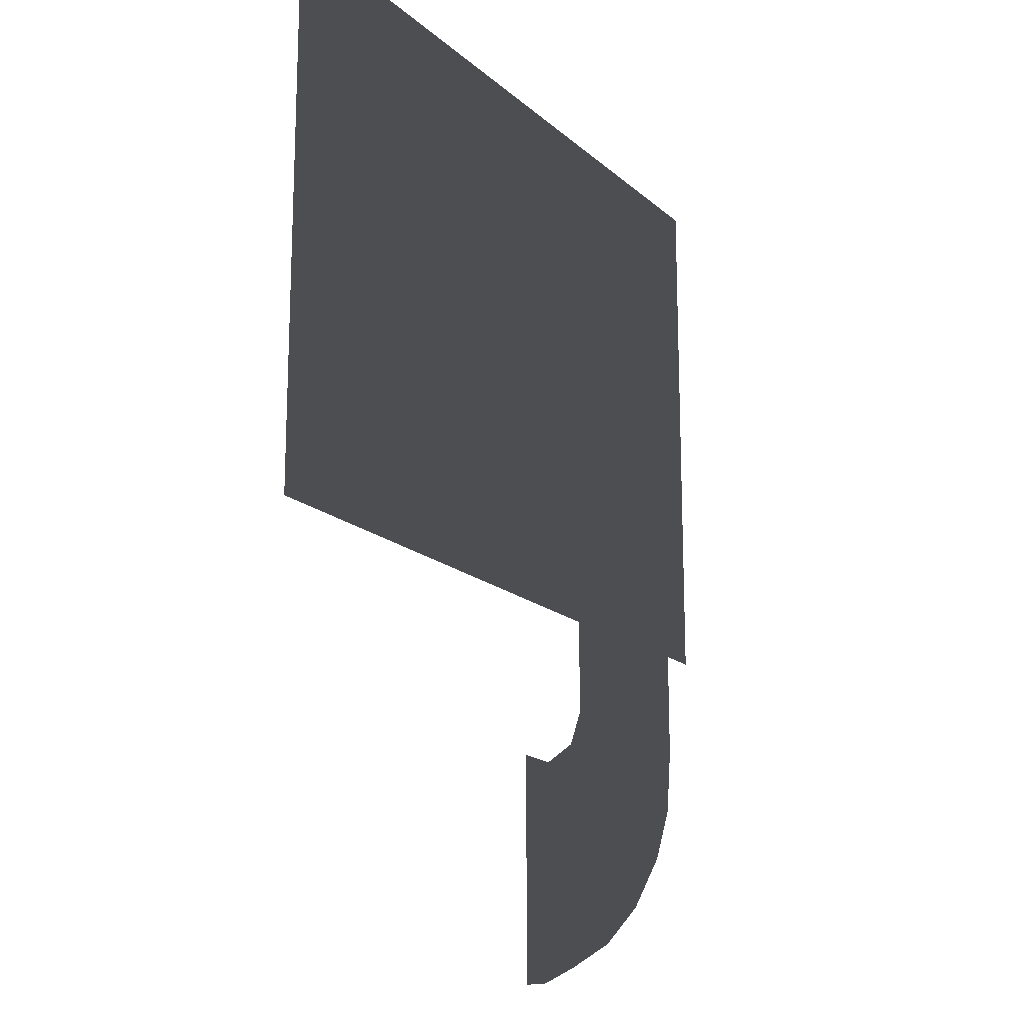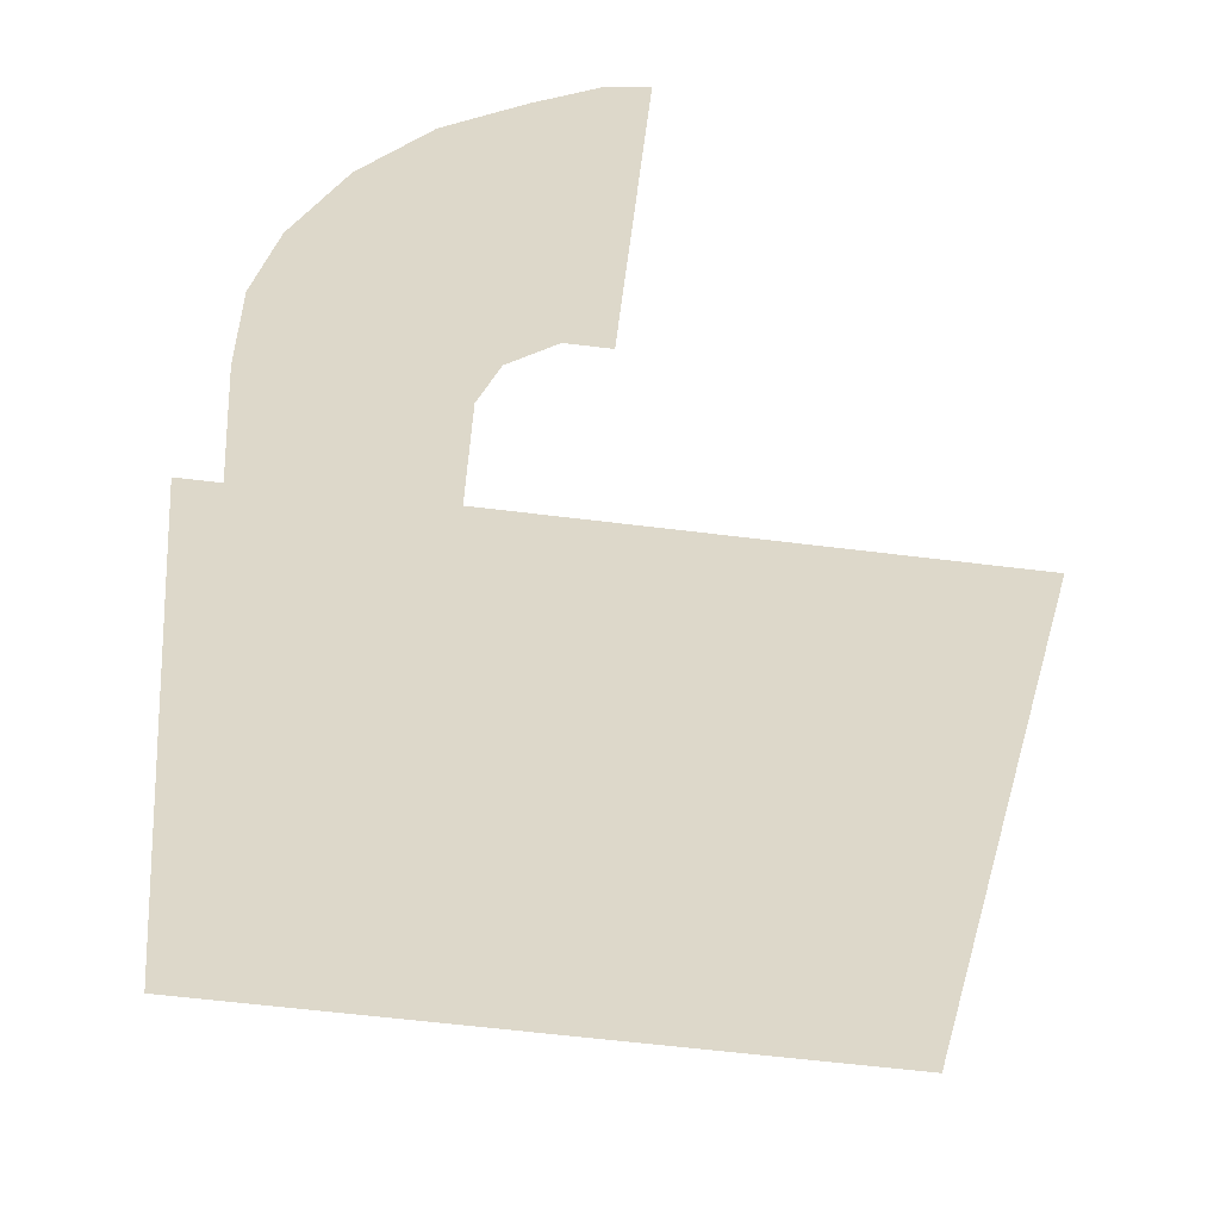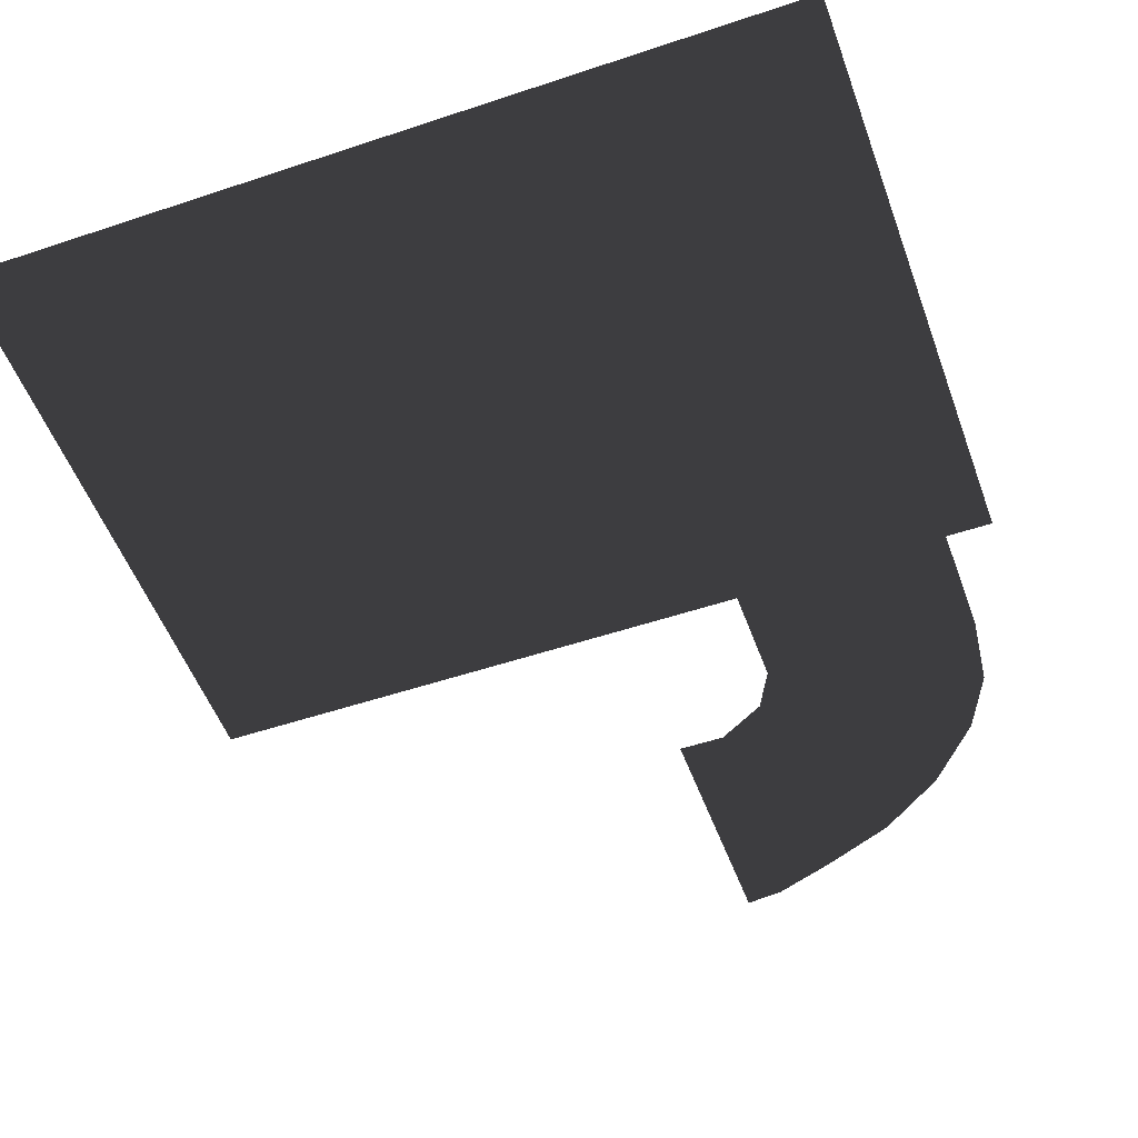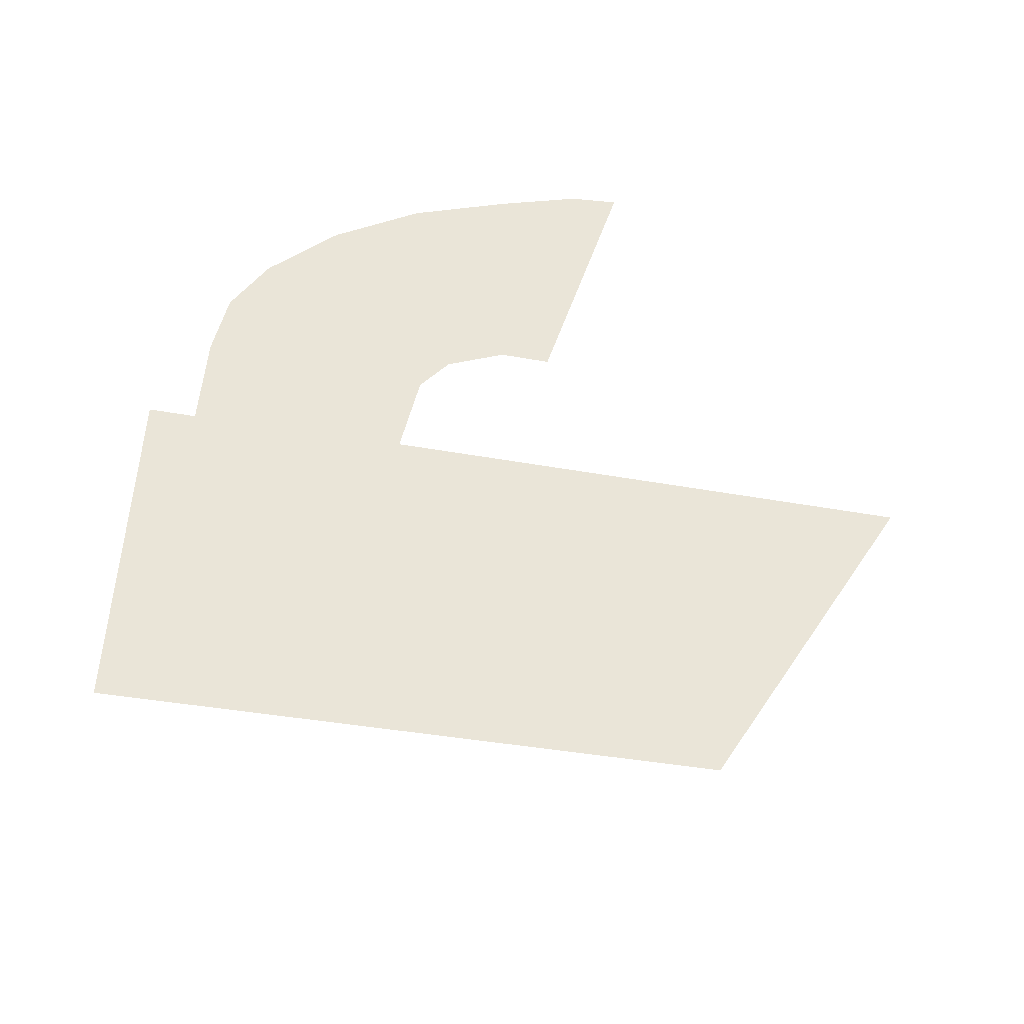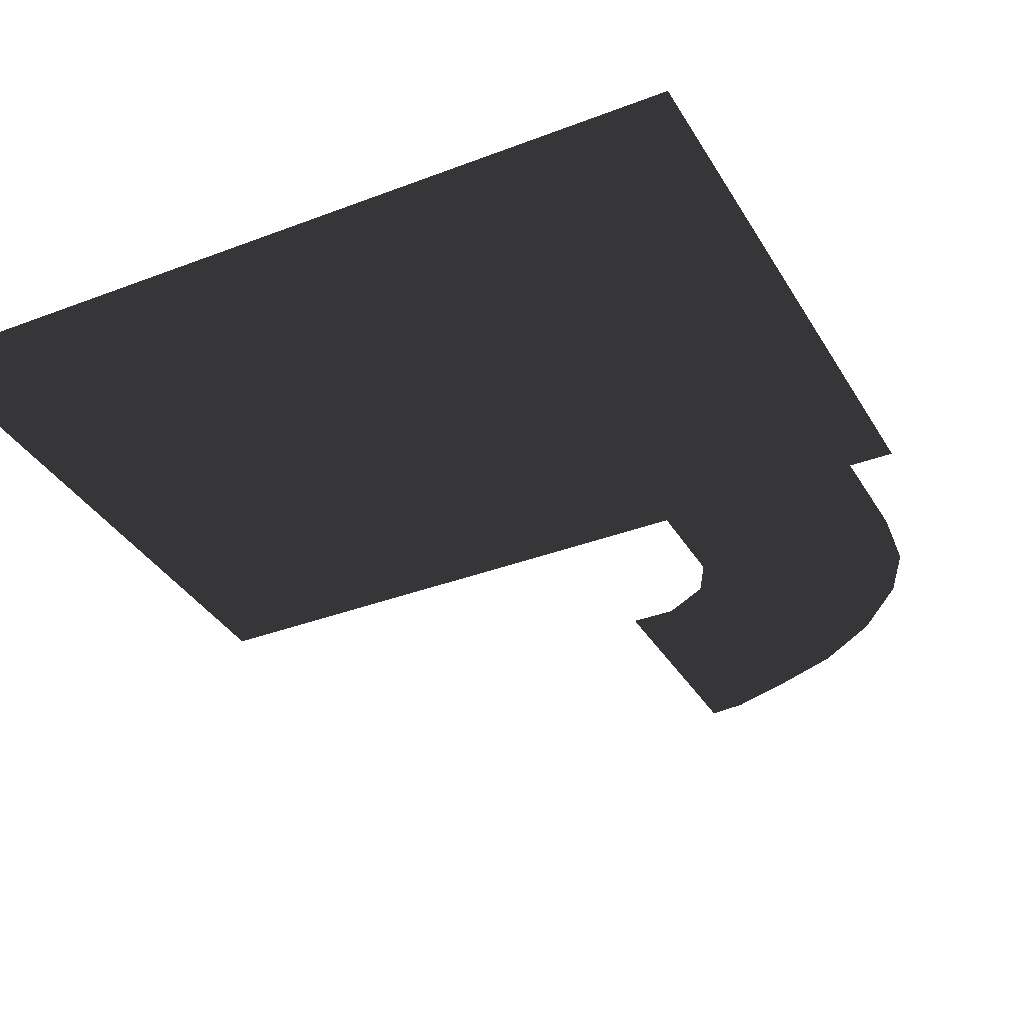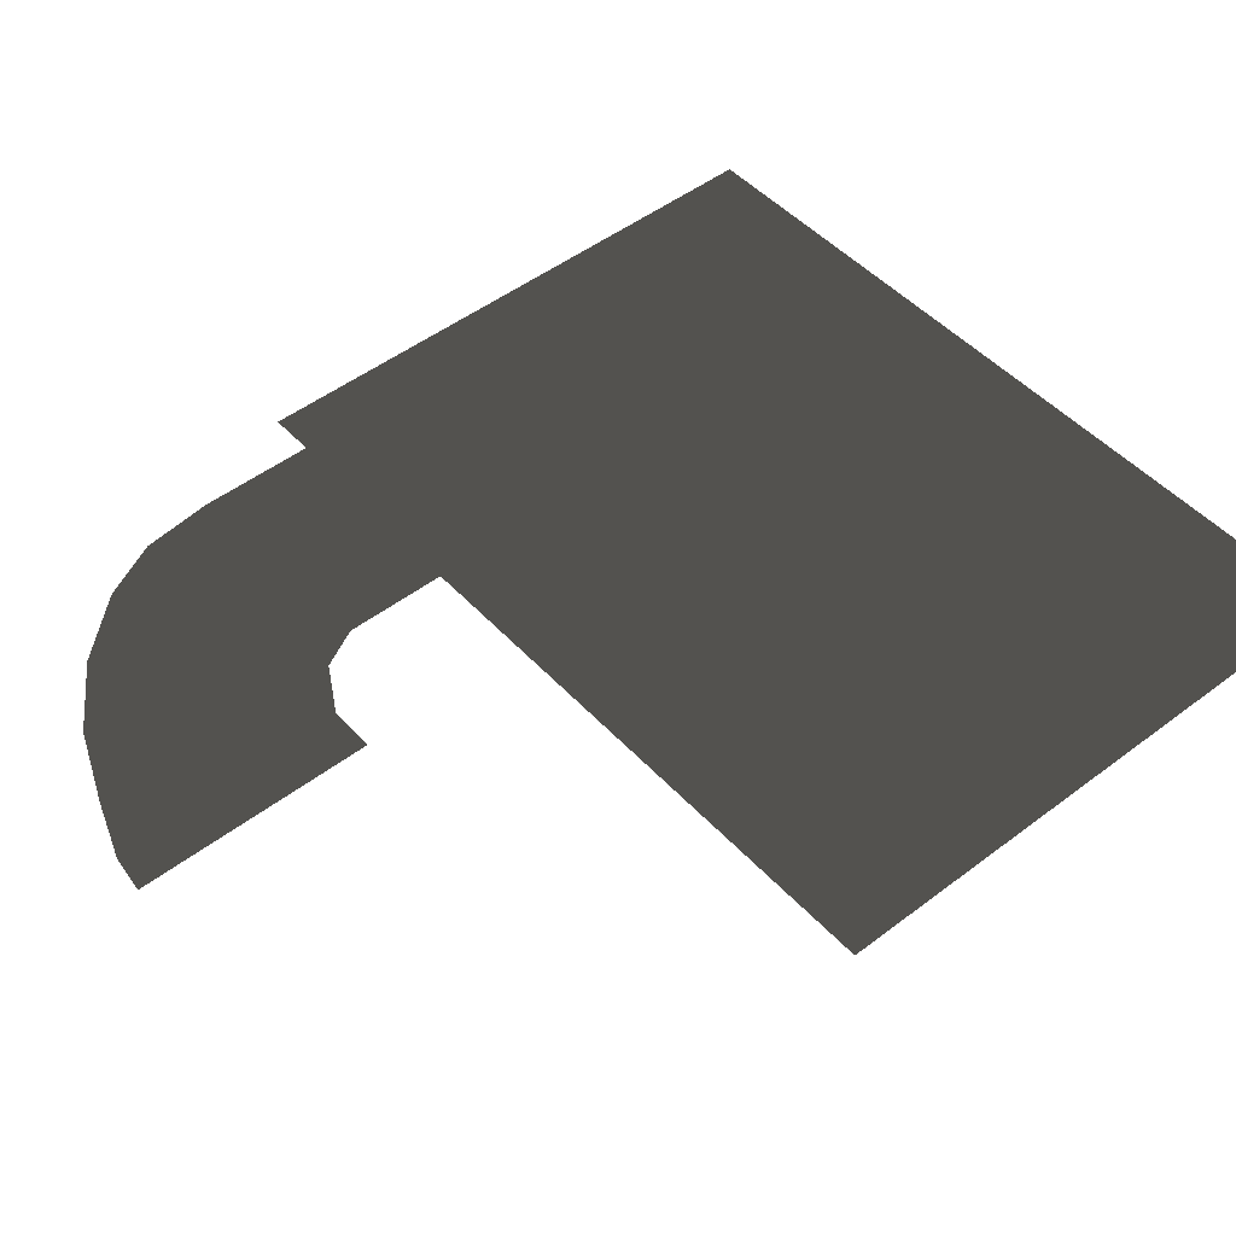
<metadata>
{"format":"obj","ext":"obj","renderer":"f3d","projection":"perspective","resolution":1024,"background":"white","views":[{"elev":-17.2,"azim":121.3,"up":"+Y"},{"elev":-59.6,"azim":-7.3,"up":"+Z"},{"elev":-52.5,"azim":-160.2,"up":"+Z"},{"elev":-35.2,"azim":-14.1,"up":"+Z"},{"elev":-35.5,"azim":-153.1,"up":"+Z"},{"elev":48.6,"azim":49.6,"up":"+Z"}]}
</metadata>
<code>
v -34.96 235.4 -2.988
v -21.91 242 -2.988
v -31.41 231.4 -2.988
v -27.03 228.2 -2.988
v -23.27 244.6 -2.988
v -36.84 239.3 -2.988
v -37.43 244 -2.988
v -23.27 248.5 -2.988
v -37.43 251.7 -2.988
v -23.27 251.4 -2.988
v -40.5 290.5 -2.988
v -40.5 251.7 -2.988
v 13.07 290.5 -2.988
v 13.07 251.4 -2.988
v -18.71 240.2 -2.988
v -22.12 226.1 -2.988
v -18.15 224.7 -2.988
v -15.64 240.2 -2.988
v -15.64 224.4 -2.988
g Terrain_Main.026_38073_302
f 1 3 2
f 3 4 2
f 1 2 5
f 6 1 5
f 7 6 5
f 5 8 7
f 9 7 8
f 8 10 9
f 10 11 9
f 11 12 9
f 10 13 11
f 14 13 10
f 15 2 4
f 16 15 4
f 16 17 15
f 18 15 17
f 19 18 17

</code>
